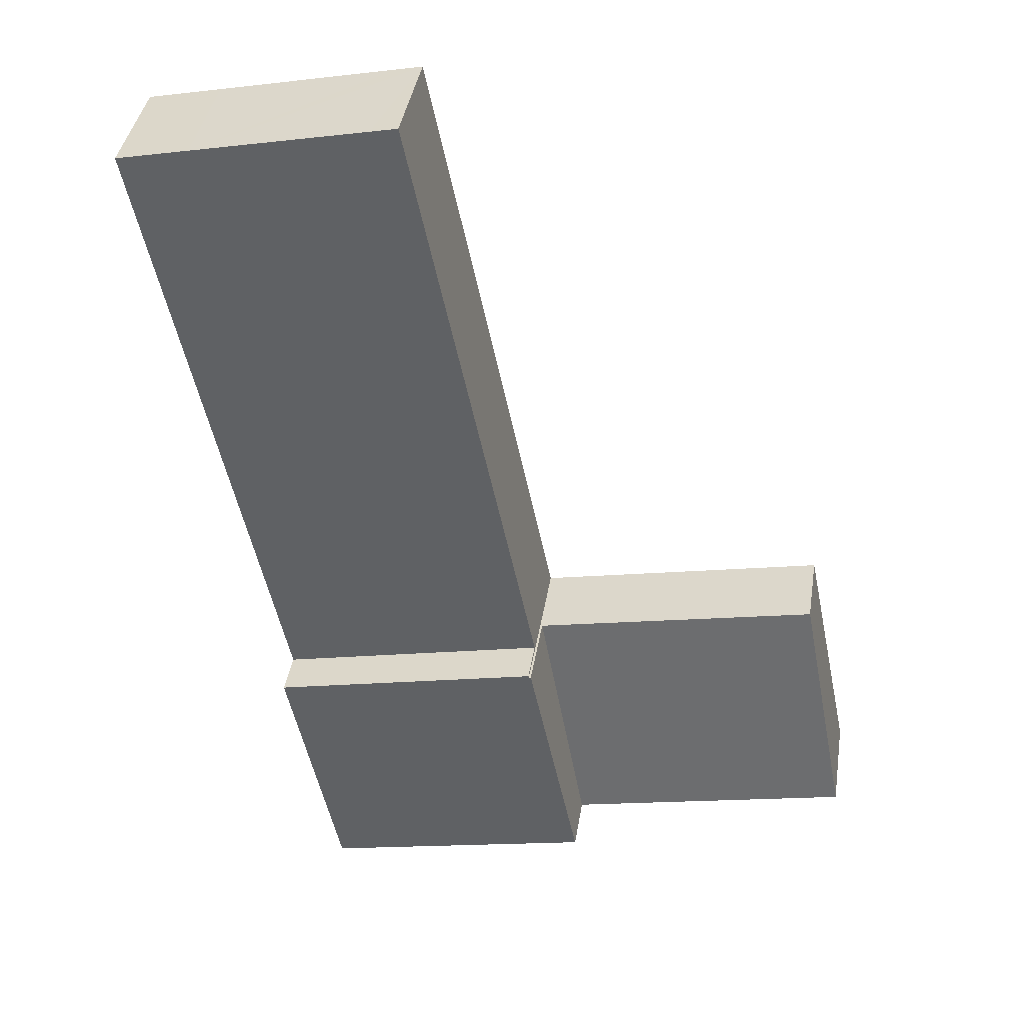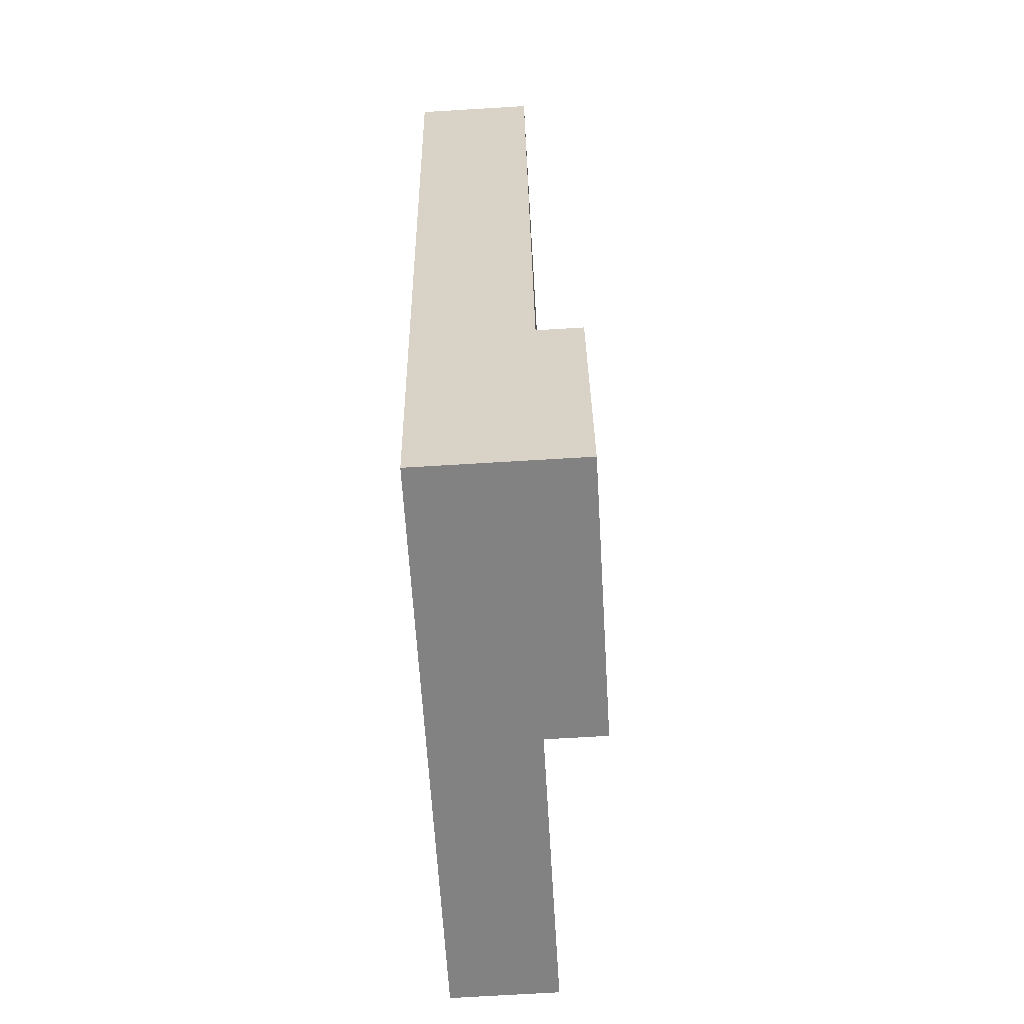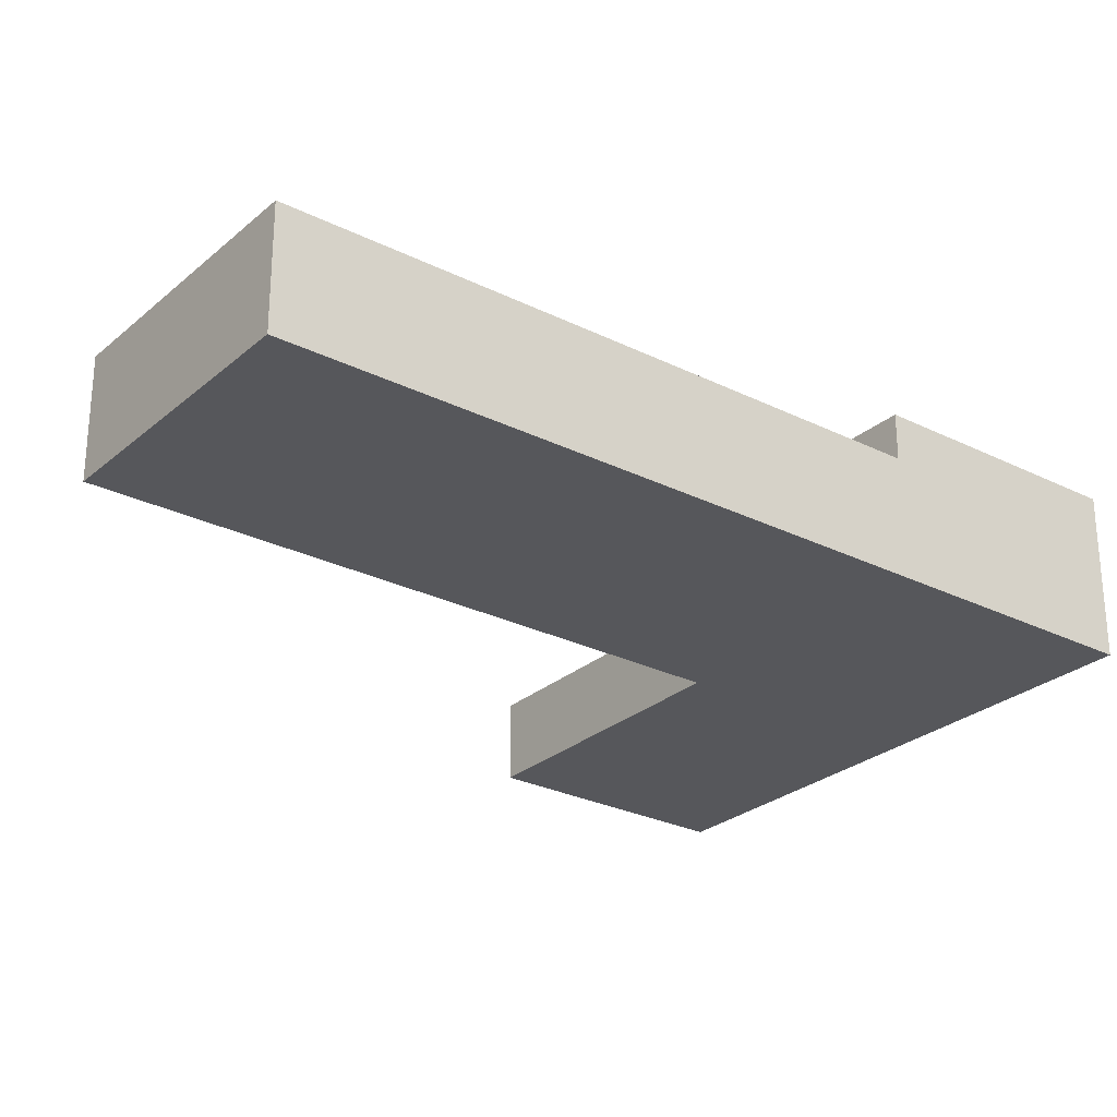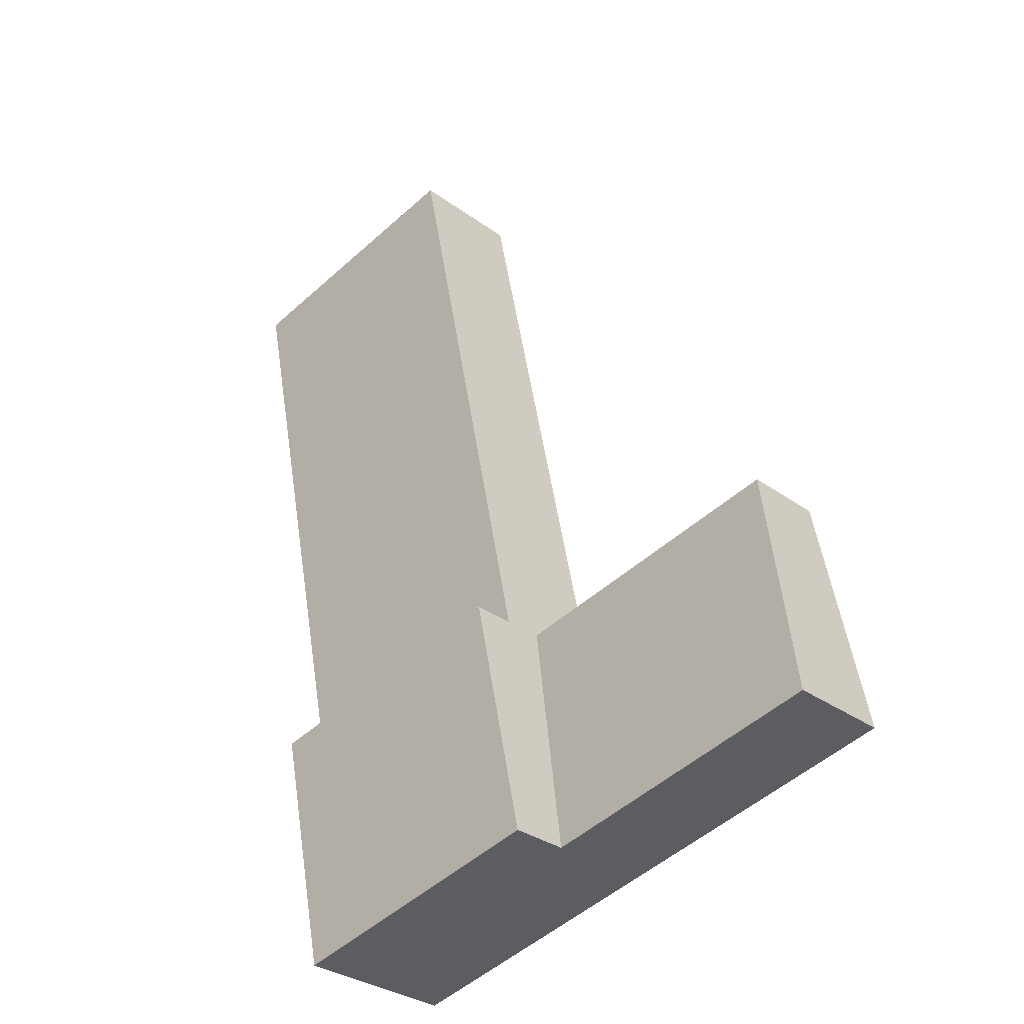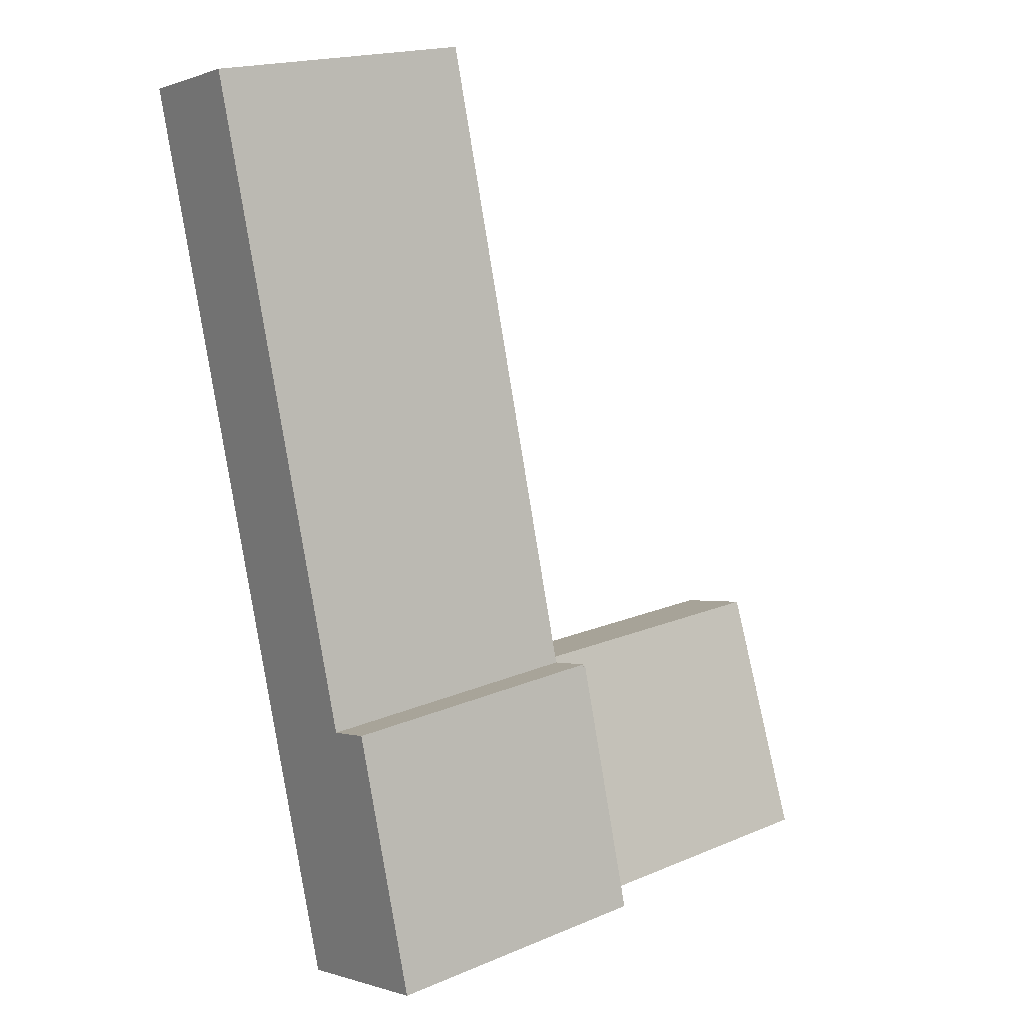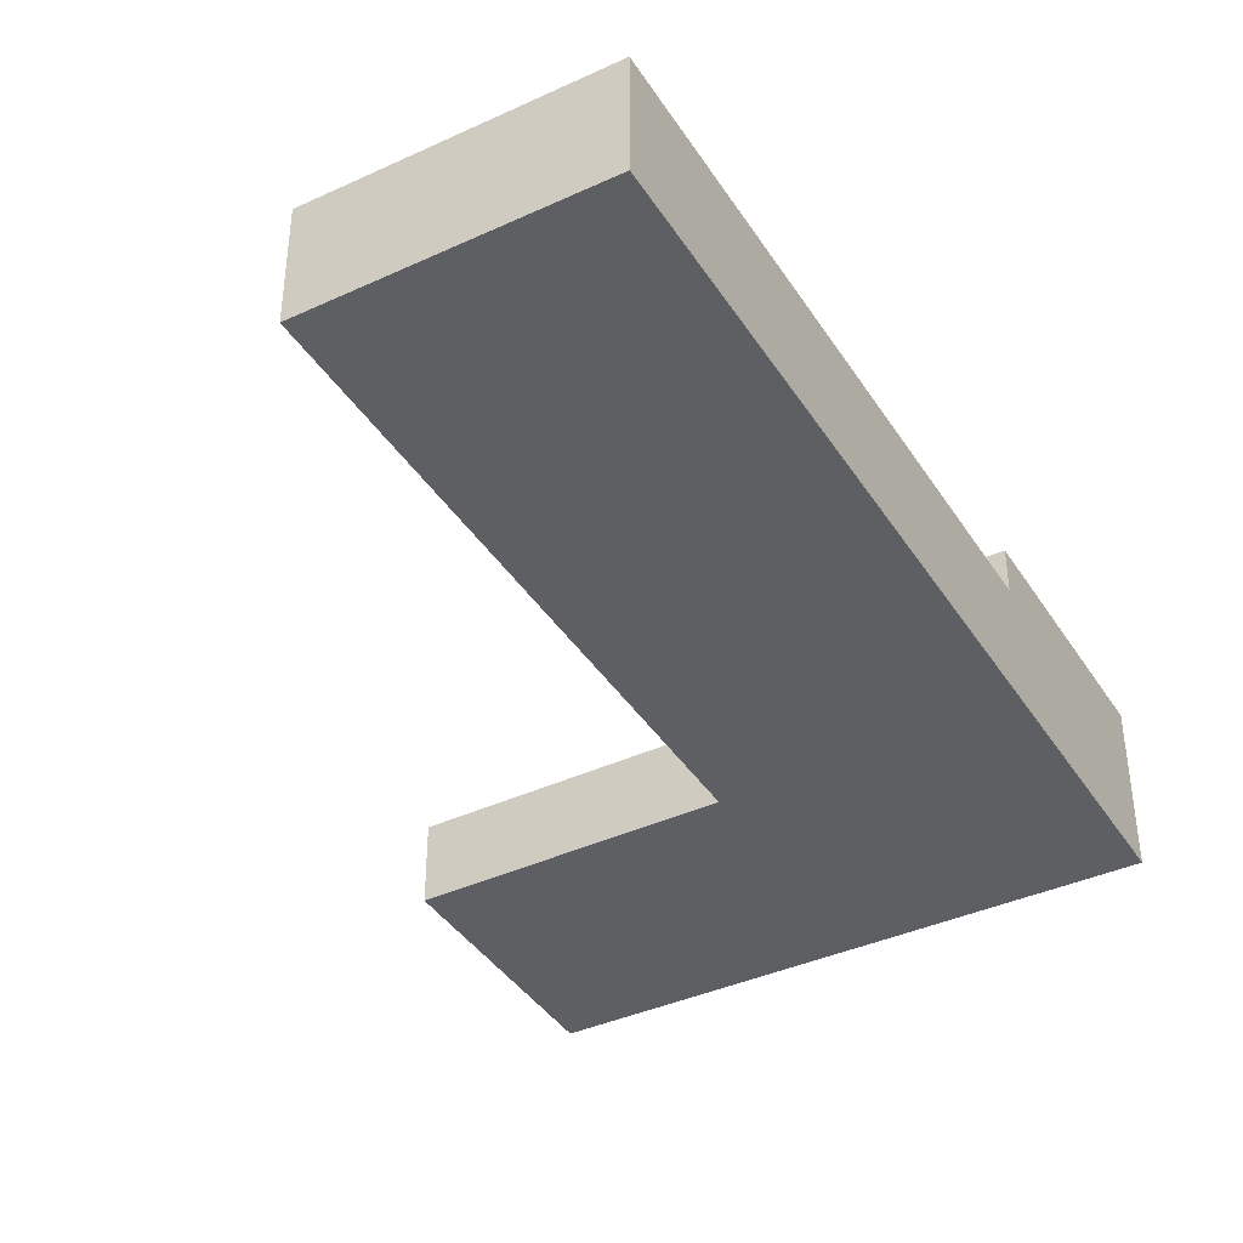
<metadata>
{"format":"obj","ext":"obj","renderer":"f3d","projection":"perspective","resolution":1024,"background":"white","views":[{"elev":39.9,"azim":-170.9,"up":"+Z"},{"elev":-72.9,"azim":93.4,"up":"+Z"},{"elev":-27.1,"azim":64.2,"up":"+Y"},{"elev":-31.5,"azim":-135.9,"up":"+Z"},{"elev":-0.6,"azim":143.1,"up":"+Z"},{"elev":-40.1,"azim":41.4,"up":"+Y"}]}
</metadata>
<code>
v  18.07 6.209 10.14
v  36.88 6.209 28.32
v  32.45 6.209 7.015
v  24.93 6.209 43.39
v  26.38 6.209 43.09
v  39.39 6.209 40.38
v  35.56 6.209 41.18
v  24.93 -2.657e-15 43.39
v  26.38 -2.638e-15 43.09
v  35.56 -2.521e-15 41.18
v  39.39 -2.473e-15 40.38
v  36.88 -1.734e-15 28.32
v  32.45 -4.295e-16 7.015
v  18.07 -6.209e-16 10.14
v  17.93 8.588 10.05
v  18.05 8.588 10.02
v  15.16 8.588 -3.294
v  23.16 8.588 -5.034
v  32.45 8.588 7.015
v  29.65 8.588 -6.444
v  18.07 8.588 10.14
v  17.93 -6.152e-16 10.05
v  18.05 -6.138e-16 10.02
v  15.16 2.017e-16 -3.294
v  29.65 3.946e-16 -6.444
v  23.16 3.082e-16 -5.034
v  15.16 5.511 -3.294
v  14.49 4.226 10.76
v  17.93 4.222 10.05
v  7.683 4.233 12.15
v  2.721 4.238 13.17
v  0 5.511 3.375e-16
v  2.566 4.311 12.43
v  0 0 0
v  2.566 -7.609e-16 12.43
v  2.721 -8.067e-16 13.17
v  7.683 -7.442e-16 12.15
v  14.49 -6.586e-16 10.76
g defaultobject
f 1 2 3
f 2 1 4
f 2 4 5
f 2 5 6
f 6 5 7
f 8 5 4
f 5 8 7
f 7 8 9
f 7 9 10
f 7 10 6
f 6 10 11
f 11 2 6
f 2 11 12
f 2 12 3
f 3 12 13
f 13 1 3
f 1 13 14
f 14 4 1
f 4 14 8
f 14 9 8
f 9 14 10
f 10 14 11
f 11 14 12
f 12 14 13
f 15 16 17
f 18 19 20
f 19 18 21
f 21 18 16
f 16 18 17
f 22 16 15
f 16 22 23
f 14 19 21
f 19 14 13
f 23 21 16
f 21 23 14
f 24 15 17
f 15 24 22
f 13 20 19
f 20 13 25
f 25 18 20
f 18 25 17
f 17 25 26
f 17 26 24
f 23 13 14
f 13 23 25
f 25 23 22
f 25 22 24
f 25 24 26
f 27 28 29
f 28 27 30
f 30 27 31
f 31 27 32
f 31 32 33
f 34 33 32
f 33 34 35
f 33 35 31
f 31 35 36
f 36 30 31
f 30 36 37
f 30 37 28
f 28 37 38
f 28 38 29
f 29 38 22
f 29 24 27
f 24 29 22
f 24 32 27
f 32 24 34
f 35 37 36
f 37 35 34
f 37 34 38
f 38 34 24
f 38 24 22

</code>
